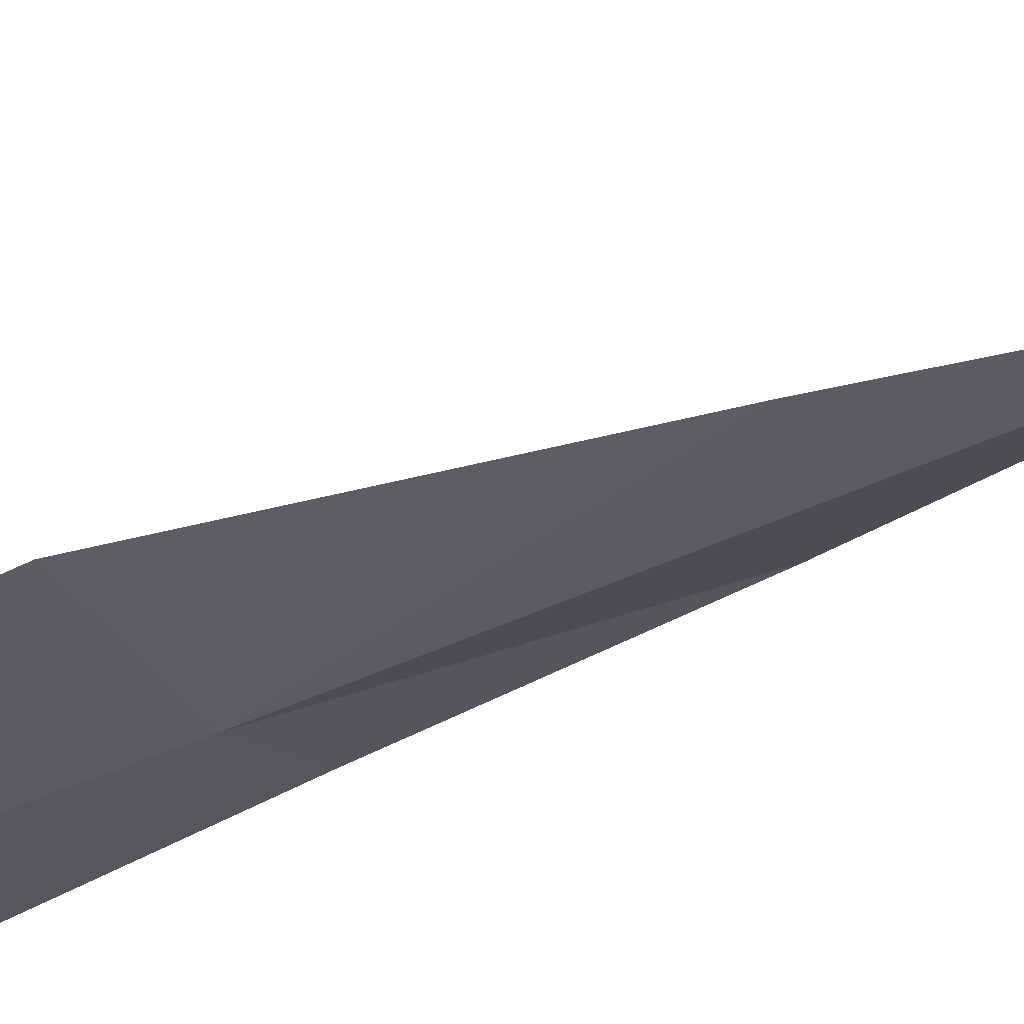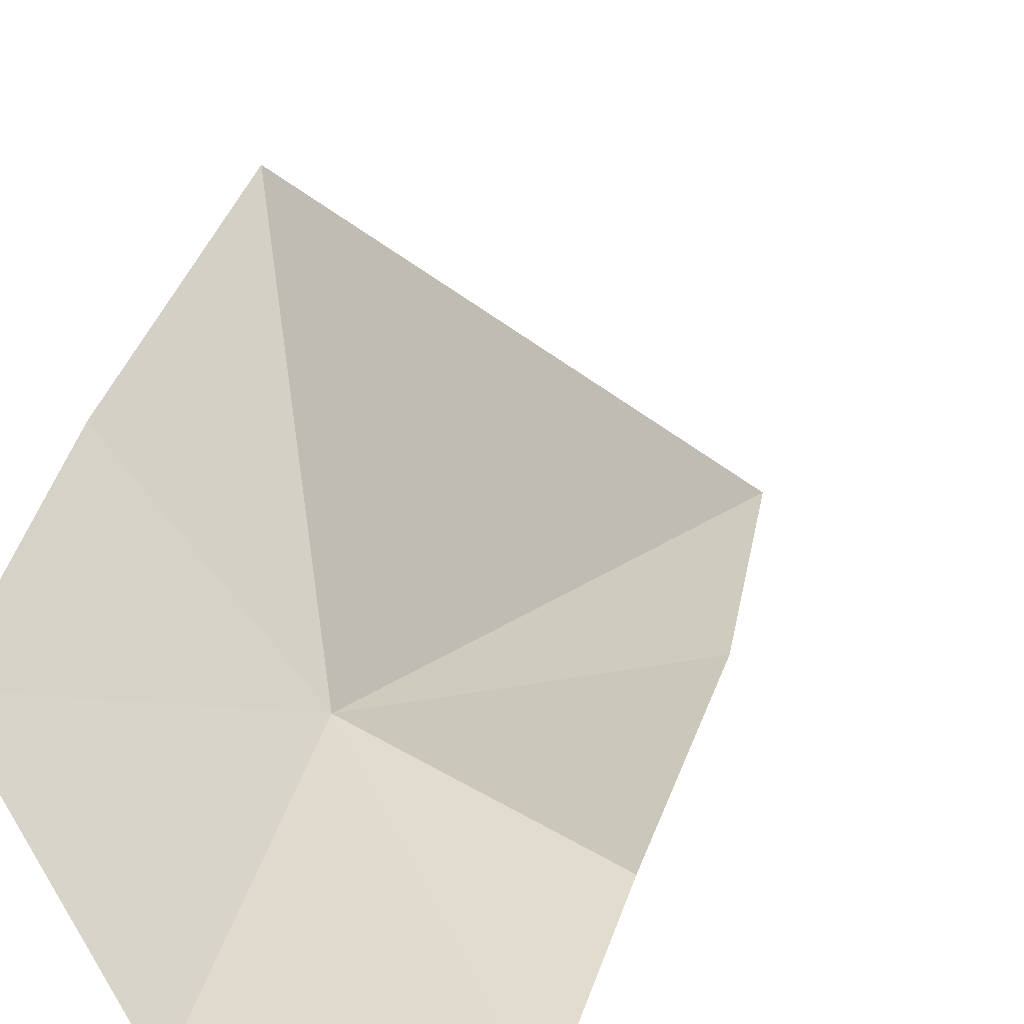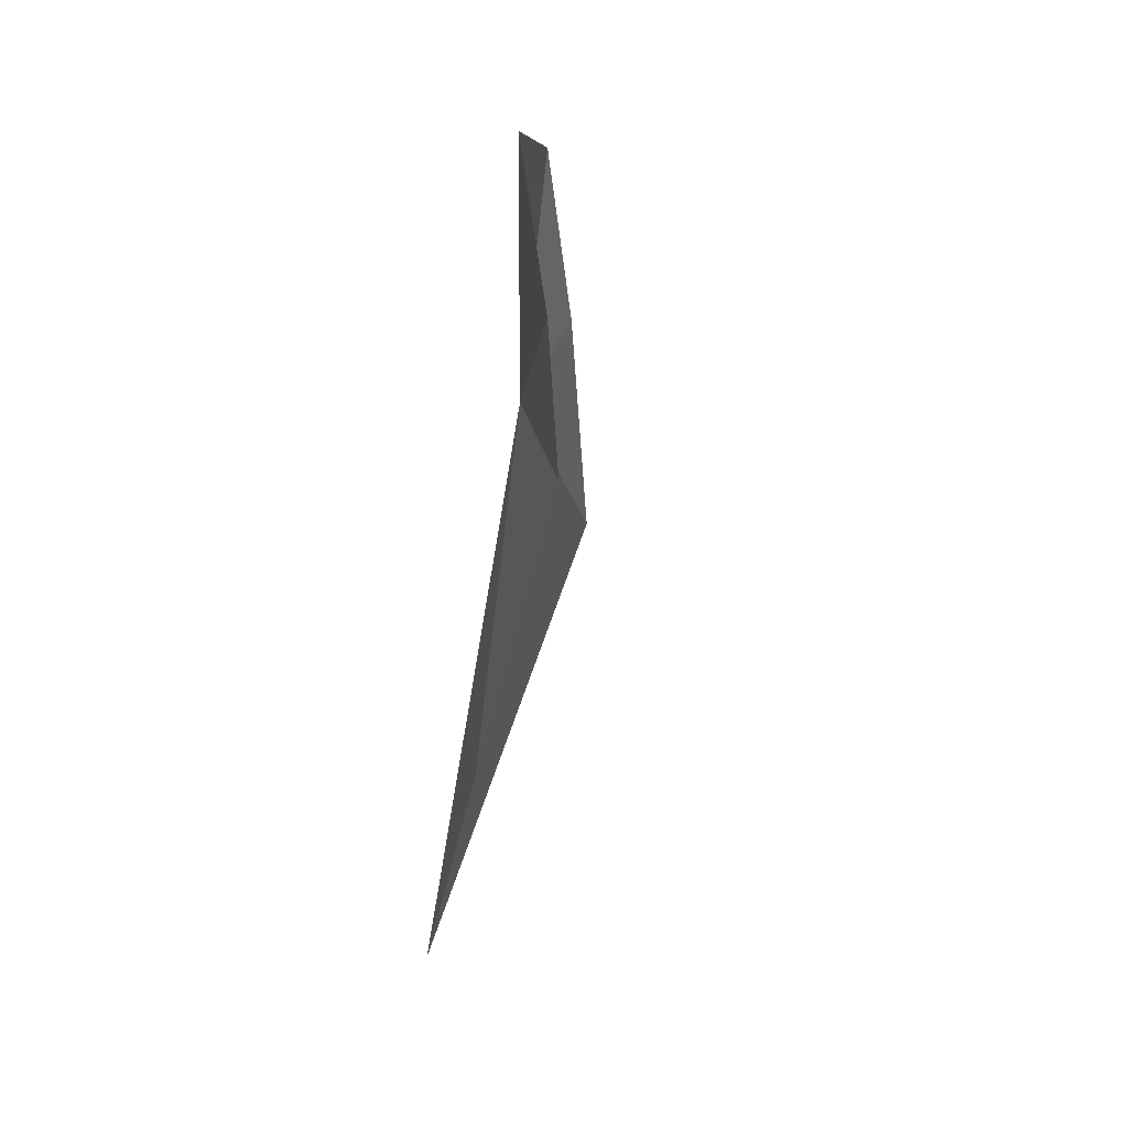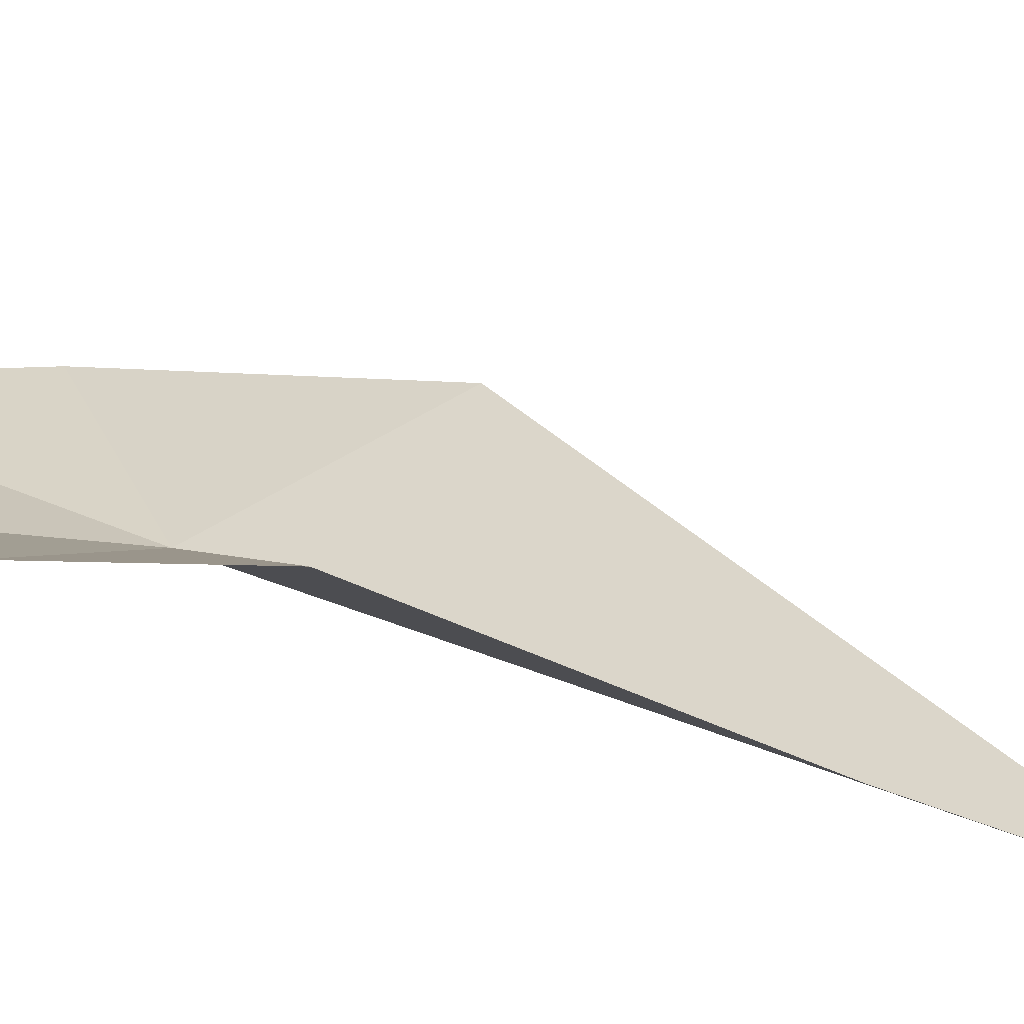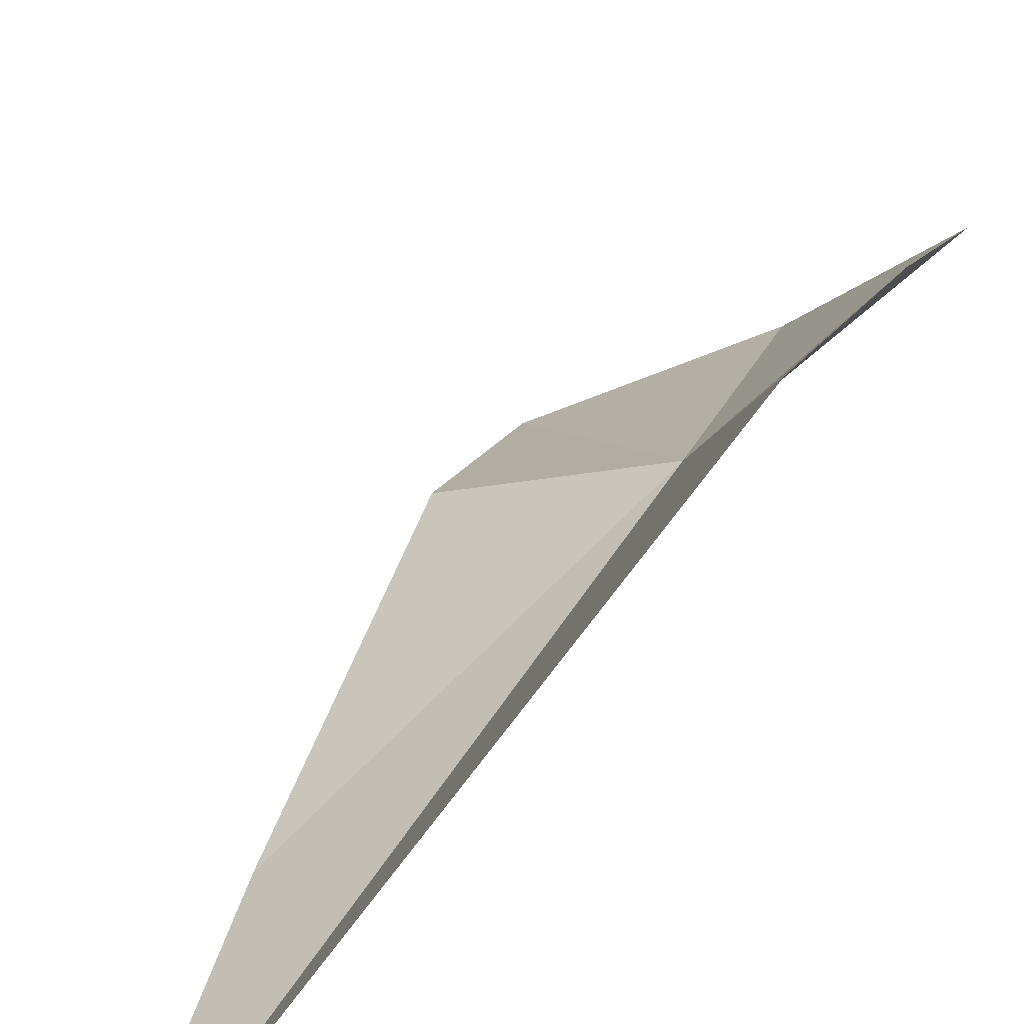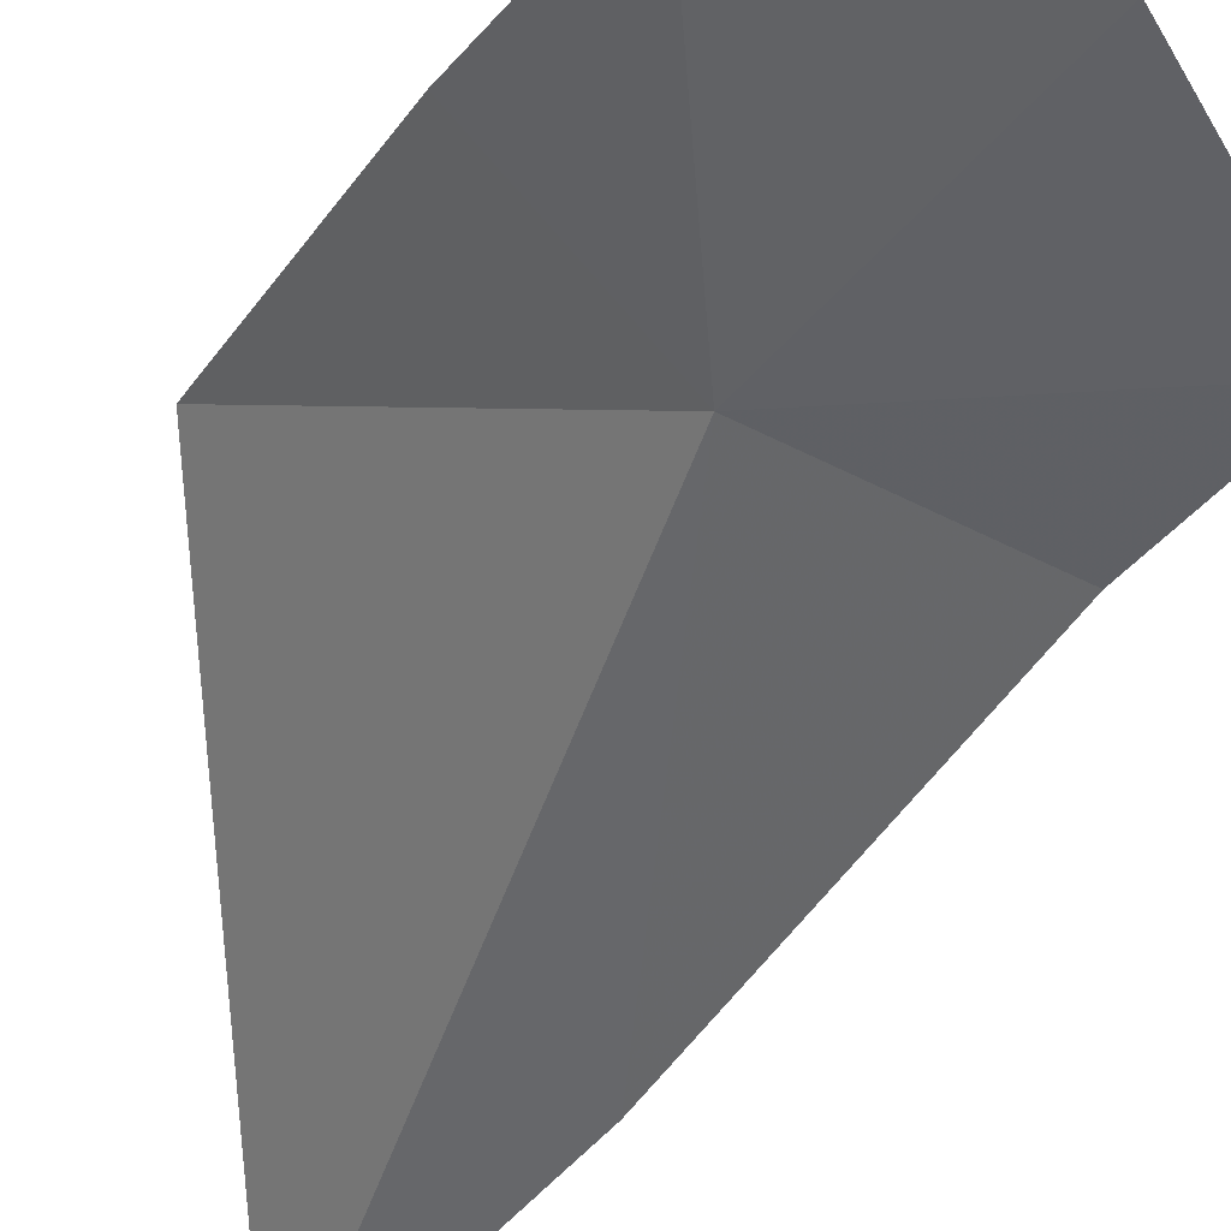
<metadata>
{"format":"obj","ext":"obj","renderer":"f3d","projection":"perspective","resolution":1024,"background":"white","views":[{"elev":-60.3,"azim":-57.3,"up":"+Z"},{"elev":19.5,"azim":-154.3,"up":"+Z"},{"elev":28.3,"azim":-121.9,"up":"+Y"},{"elev":-18.7,"azim":-117.0,"up":"+Z"},{"elev":25.8,"azim":28.7,"up":"+Z"},{"elev":-39.5,"azim":165.6,"up":"+Z"}]}
</metadata>
<code>
v 2.962 -2.132 15.8
v 1.756 2.597 15.11
v -0.2034 0.6273 14.38
v 0.3567 -2.201 14.9
v 5.889 -6.388 18.93
v 3.682 -12.91 14.15
v 4.207 1.417 17.09
v 4.967 -1.887 18.01
v 2.044 -8.106 14.33
f 1 3 2
f 1 4 3
f 1 5 6
f 1 2 7
f 1 7 8
f 1 8 5
f 1 9 4
f 1 6 9

</code>
